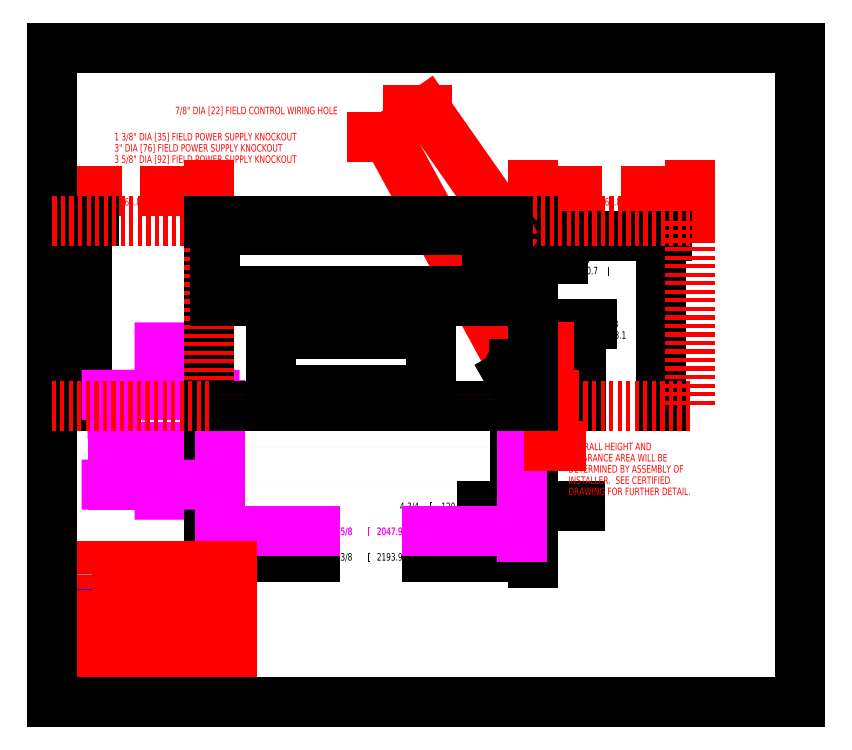
<metadata>
{"format":"dxf","ext":"dxf","renderer":"ezdxf+matplotlib","layout":"modelspace","background":"white","min_lineweight":24,"dpi":150}
</metadata>
<code>
0
SECTION
2
ENTITIES
0
DIMENSION
8
CURB-24-DIM
2
*D1
10
125.5
20
45.7
30
0
11
84.39
21
45.7
31
0
70
   128
13
44.88
23
81
33
0
14
125.5
24
80.48
34
0
0
DIMENSION
8
SERVCLRDIM
2
*D2
10
0
20
136.8
30
0
11
20.2
21
135.3
31
0
70
   128
13
42
23
128.6
33
0
14
0
24
128.4
34
0
50
180
0
DIMENSION
8
SERVCLRDIM
2
*D3
10
170.4
20
136.8
30
0
11
148.6
21
135.3
31
0
70
   128
13
128.4
23
128.8
33
0
14
170.4
24
128.7
34
0
0
DIMENSION
8
CURB-14-DIM
2
*D4
10
28.66
20
68.18
30
0
11
27.86
21
73.68
31
0
70
   128
13
44.87
23
82.18
33
0
14
44.55
24
68.19
34
0
50
270
0
DIMENSION
8
UNIT-DIM
2
*D5
10
123.6
20
52.38
30
0
11
100.6
21
52.38
31
0
70
   128
13
128.4
23
78.96
33
0
14
123.6
24
88.56
34
0
50
180
0
DIMENSION
8
UNIT-DIM
2
*D6
10
123.6
20
118.4
30
0
11
144.2
21
116.9
31
0
70
   128
13
128.4
23
122.2
33
0
14
123.6
24
124.6
34
0
50
180
0
DIMENSION
8
UNIT-DIM
2
*D7
10
139.8
20
88.56
30
0
11
151.8
21
99.69
31
0
70
   128
13
128.4
23
79.19
33
0
14
123.6
24
88.56
34
0
50
90
0
DIMENSION
8
UNIT-DIM
2
*D8
10
162.8
20
124.6
30
0
11
162
21
106.1
31
0
70
   128
13
170.5
23
79.19
33
0
14
123.6
24
124.6
34
0
50
90
0
DIMENSION
8
UNIT-DIM
2
*D9
10
9.25
20
128.6
30
0
11
8.45
21
102.4
31
0
70
   128
13
12.79
23
79.19
33
0
14
12.79
24
128.6
34
0
50
90
0
DIMENSION
8
UNIT-DIM
2
*D10
10
42
20
38.87
30
0
11
84.39
21
38.87
31
0
70
   128
13
128.4
23
77.79
33
0
14
42
24
79.19
34
0
50
180
0
DIMENSION
8
CURB-24-DIM
2
*D11
10
16.09
20
82.18
30
0
11
15.29
21
72.58
31
0
70
   128
13
42.05
23
58.19
33
0
14
44.87
24
82.18
34
0
50
90
0
DIMENSION
8
CURB-14-DIM
2
*D12
10
44.88
20
45.7
30
0
11
84.39
21
45.7
31
0
70
   128
13
125.5
23
80.94
33
0
14
44.88
24
81
34
0
50
180
0
DIMENSION
8
SERVCLRDIM
2
*D13
10
132.7
20
82.19
30
0
11
159.6
21
62.39
31
0
70
   128
13
128.5
23
79.19
33
0
14
125.5
24
82.19
34
0
50
90
0
LINE
8
NOTES
10
0
20
0
30
0
11
48
21
0
31
0
0
LINE
8
NOTES
10
0
20
0
30
0
11
0
21
36.5
31
0
0
LINE
8
NOTES
10
0
20
4
30
0
11
48
21
4
31
0
0
LINE
8
NOTES
10
0
20
4.5
30
0
11
48
21
4.5
31
0
0
LINE
8
NOTES
10
0
20
8.5
30
0
11
48
21
8.5
31
0
0
LINE
8
NOTES
10
0
20
12.5
30
0
11
48
21
12.5
31
0
0
LINE
8
NOTES
10
0
20
16.5
30
0
11
48
21
16.5
31
0
0
LINE
8
NOTES
10
0
20
20.5
30
0
11
48
21
20.5
31
0
0
LINE
8
NOTES
10
0
20
24.5
30
0
11
48
21
24.5
31
0
0
LINE
8
NOTES
10
0
20
28.5
30
0
11
48
21
28.5
31
0
0
LINE
8
NOTES
10
0
20
32.5
30
0
11
48
21
32.5
31
0
0
LINE
8
NOTES
10
0
20
36.5
30
0
11
48
21
36.5
31
0
0
LINE
8
NOTES
10
16
20
12.5
30
0
11
16
21
36.5
31
0
0
LINE
8
NOTES
10
48
20
0
30
0
11
48
21
36.5
31
0
0
TEXT
8
NOTES
10
0.8
20
1
30
0
40
2
1
VIEW: LEFT
41
0.8
0
TEXT
8
NOTES
10
0.8
20
5.5
30
0
40
2
1
FILE NAME:
41
0.8
0
TEXT
8
NOTES
10
18.4
20
5.5
30
0
40
2
1
TMP67-L-
41
0.8
0
TEXT
8
NOTES
10
17.07
20
9.5
30
0
40
2
1
LAYER KEY
41
0.8
72
     1
11
24
21
9.5
31
0
0
TEXT
8
NOTES
10
2.667
20
13.5
30
0
40
2
1
-
41
8
7
TEXTSTYLE_2
72
     1
11
8
21
13.5
31
0
0
TEXT
8
NOTES
10
16.8
20
13.5
30
0
40
2
1
UNIT
41
0.8
0
TEXT
8
NOTES
10
2.667
20
17.5
30
0
40
2
1
-
41
8
7
TEXTSTYLE_2
72
     1
11
8
21
17.5
31
0
0
TEXT
8
NOTES
10
16.8
20
17.5
30
0
40
2
1
ROOF CURB
41
0.8
0
TEXT
8
NOTES
10
2.667
20
21.5
30
0
40
2
1
-
41
8
7
TEXTSTYLE_2
72
     1
11
8
21
21.5
31
0
0
TEXT
8
NOTES
10
16.8
20
21.5
30
0
40
2
1
SERVICE CLEARANCE
41
0.8
0
TEXT
8
NOTES
10
2.667
20
25.5
30
0
40
2
1
-
41
8
7
TEXTSTYLE_2
72
     1
11
8
21
25.5
31
0
0
TEXT
8
NOTES
10
16.8
20
25.5
30
0
40
2
1
UNIT DUCTS
41
0.8
0
TEXT
8
NOTES
10
2.667
20
29.5
30
0
40
2
1
-
41
8
7
TEXTSTYLE_2
72
     1
11
8
21
29.5
31
0
0
TEXT
8
NOTES
10
16.8
20
29.5
30
0
40
2
1
CURB DUCTS
41
0.8
0
TEXT
8
NOTES
10
2.667
20
33.5
30
0
40
2
1
-
41
8
7
TEXTSTYLE_2
72
     1
11
8
21
33.5
31
0
0
TEXT
8
NOTES
10
16.8
20
33.5
30
0
40
2
1
UNIT HIDDEN
41
0.8
0
TEXT
8
NOTES
10
16.56
20
150.2
30
0
40
2
1
1 3/8" DIA [35] FIELD POWER SUPPLY KNOCKOUT
41
0.8
0
TEXT
8
NOTES
10
16.56
20
147.2
30
0
40
2
1
3" DIA [76] FIELD POWER SUPPLY KNOCKOUT
41
0.8
0
TEXT
8
NOTES
10
16.56
20
144.2
30
0
40
2
1
3 5/8" DIA [92] FIELD POWER SUPPLY KNOCKOUT
41
0.8
0
LINE
8
NOTES
10
122.8
20
90.18
30
0
11
89.57
21
151.2
31
0
0
LINE
8
NOTES
10
89.57
20
151.2
30
0
11
85.36
21
151.2
31
0
0
SOLID
8
NOTES
10
120.3
20
93.34
30
0
11
122.8
21
90.18
31
0
12
121.6
22
94.05
32
0
13
121.6
23
94.05
33
0
0
TEXT
8
NOTES
10
32.8
20
157.2
30
0
40
2
1
7/8" DIA [22] FIELD CONTROL WIRING HOLE
41
0.8
0
LINE
8
NOTES
10
123.4
20
124.9
30
0
11
100.1
21
158.2
31
0
0
LINE
8
NOTES
10
100.1
20
158.2
30
0
11
95.2
21
158.2
31
0
0
SOLID
8
NOTES
10
120.5
20
127.8
30
0
11
123.4
21
124.9
31
0
12
121.7
22
128.6
32
0
13
121.7
23
128.6
33
0
0
LINE
8
SERVCLEAR
10
0
20
79.19
30
0
11
0
21
128.6
31
0
0
LINE
8
0
10
0
20
0
30
0
11
0
21
175
31
0
0
LINE
8
0
10
0
20
0
30
0
11
200
21
0
31
0
0
LINE
8
UNIT-SOL
10
42
20
79.19
30
0
11
42
21
128.6
31
0
0
LINE
8
SERVCLEAR
10
42
20
79.19
30
0
11
42
21
128.6
31
0
0
POLYLINE
8
CURB-24
66
     1
10
0
20
0
30
0
40
0.009843
41
0.009843
0
VERTEX
8
CURB-24
10
44.88
20
81
30
0
0
VERTEX
8
CURB-24
10
44.87
20
82.18
30
0
0
SEQEND
8
CURB-24
0
POLYLINE
8
CURB-14
66
     1
10
0
20
0
30
0
40
0.009843
41
0.009843
0
VERTEX
8
CURB-14
10
44.88
20
81
30
0
0
VERTEX
8
CURB-14
10
44.87
20
82.18
30
0
0
SEQEND
8
CURB-14
0
POLYLINE
8
CURB-24
66
     1
10
0
20
0
30
0
40
0.01181
41
0.01181
0
VERTEX
8
CURB-24
10
46.63
20
79.19
30
0
0
VERTEX
8
CURB-24
10
46.63
20
58.19
30
0
0
SEQEND
8
CURB-24
0
POLYLINE
8
CURB-14
66
     1
10
0
20
0
30
0
40
0.01181
41
0.01181
0
VERTEX
8
CURB-14
10
46.63
20
79.19
30
0
0
VERTEX
8
CURB-14
10
46.63
20
68.19
30
0
0
SEQEND
8
CURB-14
0
LINE
8
HOODS
10
43.38
20
126.3
30
0
11
43.38
21
107.2
31
0
0
POLYLINE
8
CURB-14
66
     1
10
0
20
0
30
0
40
0.009843
41
0.009843
0
VERTEX
8
CURB-14
10
46.63
20
79.19
30
0
0
VERTEX
8
CURB-14
10
46.63
20
81.04
30
0
0
SEQEND
8
CURB-14
0
POLYLINE
8
CURB-24
66
     1
10
0
20
0
30
0
40
0.009843
41
0.009843
0
VERTEX
8
CURB-24
10
46.63
20
79.19
30
0
0
VERTEX
8
CURB-24
10
46.63
20
81.04
30
0
0
SEQEND
8
CURB-24
0
LINE
8
HOODS
10
58.5
20
83.41
30
0
11
58.5
21
106.7
31
0
0
POLYLINE
8
CURB-24
66
     1
10
0
20
0
30
0
40
0.009843
41
0.009843
0
VERTEX
8
CURB-24
10
43.53
20
58.19
30
0
0
VERTEX
8
CURB-24
10
126.7
20
58.19
30
0
0
SEQEND
8
CURB-24
0
POLYLINE
8
CURB-14
66
     1
10
0
20
0
30
0
40
0.009843
41
0.009843
0
VERTEX
8
CURB-14
10
43.53
20
68.19
30
0
0
VERTEX
8
CURB-14
10
126.7
20
68.19
30
0
0
SEQEND
8
CURB-14
0
LINE
8
SERVCLEAR
10
170.5
20
79.19
30
0
11
128.4
21
79.19
31
0
0
LINE
8
UNIT-SOL
10
128.4
20
79.19
30
0
11
42
21
79.19
31
0
0
LINE
8
SERVCLEAR
10
42
20
79.19
30
0
11
0
21
79.19
31
0
0
POLYLINE
8
CURB-24
66
     1
10
0
20
0
30
0
40
0.009843
41
0.009843
0
VERTEX
8
CURB-24
10
125.5
20
80.94
30
0
0
VERTEX
8
CURB-24
10
44.88
20
81
30
0
0
SEQEND
8
CURB-24
0
POLYLINE
8
CURB-14
66
     1
10
0
20
0
30
0
40
0.009843
41
0.009843
0
VERTEX
8
CURB-14
10
125.5
20
80.94
30
0
0
VERTEX
8
CURB-14
10
44.88
20
81
30
0
0
SEQEND
8
CURB-14
0
POLYLINE
8
CURB-24
66
     1
10
0
20
0
30
0
40
0.009843
41
0.009843
0
VERTEX
8
CURB-24
10
44.87
20
82.18
30
0
0
VERTEX
8
CURB-24
10
125.5
20
82.19
30
0
0
SEQEND
8
CURB-24
0
POLYLINE
8
CURB-14
66
     1
10
0
20
0
30
0
40
0.009843
41
0.009843
0
VERTEX
8
CURB-14
10
44.87
20
82.18
30
0
0
VERTEX
8
CURB-14
10
125.5
20
82.19
30
0
0
SEQEND
8
CURB-14
0
LINE
8
HOODS
10
101.2
20
83.41
30
0
11
58.5
21
83.41
31
0
0
LINE
8
HOODS
10
101.2
20
83.41
30
0
11
101.2
21
106.7
31
0
0
LINE
8
UNIT-SOL
10
122.3
20
87.94
30
0
11
122
21
87.78
31
0
0
LINE
8
UNIT-SOL
10
122.4
20
87.69
30
0
11
122.1
21
87.53
31
0
0
LINE
8
HOODS
10
58.54
20
98.44
30
0
11
101.1
21
98.44
31
0
0
LINE
8
UNIT-SOL
10
124.8
20
87.69
30
0
11
125.1
21
87.53
31
0
0
LINE
8
UNIT-SOL
10
125
20
87.94
30
0
11
125.3
21
87.78
31
0
0
LINE
8
HOODS
10
116.3
20
107.2
30
0
11
116.3
21
126.3
31
0
0
LINE
8
HOODS
10
101.2
20
106.7
30
0
11
58.5
21
106.7
31
0
0
LINE
8
HOODS
10
116.3
20
107.2
30
0
11
43.38
21
107.2
31
0
0
LINE
8
HOODS
10
43.38
20
109.8
30
0
11
116.3
21
109.8
31
0
0
LINE
8
UNIT-SOL
10
123.5
20
90.36
30
0
11
123.5
21
90.05
31
0
0
POLYLINE
8
CURB-24
66
     1
10
0
20
0
30
0
40
0.01181
41
0.01181
0
VERTEX
8
CURB-24
10
123.7
20
79.19
30
0
0
VERTEX
8
CURB-24
10
123.7
20
58.19
30
0
0
SEQEND
8
CURB-24
0
POLYLINE
8
CURB-14
66
     1
10
0
20
0
30
0
40
0.01181
41
0.01181
0
VERTEX
8
CURB-14
10
123.7
20
79.19
30
0
0
VERTEX
8
CURB-14
10
123.7
20
68.19
30
0
0
SEQEND
8
CURB-14
0
POLYLINE
8
CURB-14
66
     1
10
0
20
0
30
0
40
0.009843
41
0.009843
0
VERTEX
8
CURB-14
10
123.7
20
79.19
30
0
0
VERTEX
8
CURB-14
10
123.7
20
81.04
30
0
0
SEQEND
8
CURB-14
0
POLYLINE
8
CURB-24
66
     1
10
0
20
0
30
0
40
0.009843
41
0.009843
0
VERTEX
8
CURB-24
10
123.7
20
79.19
30
0
0
VERTEX
8
CURB-24
10
123.7
20
81.04
30
0
0
SEQEND
8
CURB-24
0
LINE
8
UNIT-SOL
10
123.8
20
90.36
30
0
11
123.8
21
90.05
31
0
0
POLYLINE
8
CURB-24
66
     1
10
0
20
0
30
0
40
0.009843
41
0.009843
0
VERTEX
8
CURB-24
10
125.5
20
82.19
30
0
0
VERTEX
8
CURB-24
10
125.5
20
80.94
30
0
0
SEQEND
8
CURB-24
0
POLYLINE
8
CURB-14
66
     1
10
0
20
0
30
0
40
0.009843
41
0.009843
0
VERTEX
8
CURB-14
10
125.5
20
82.19
30
0
0
VERTEX
8
CURB-14
10
125.5
20
80.94
30
0
0
SEQEND
8
CURB-14
0
LINE
8
SERVCLEAR
10
128.4
20
128.6
30
0
11
128.4
21
79.19
31
0
0
LINE
8
UNIT-SOL
10
128.4
20
128.6
30
0
11
128.4
21
79.19
31
0
0
LINE
8
HOODS
10
43.38
20
126.3
30
0
11
116.3
21
126.3
31
0
0
LINE
8
SERVCLEAR
10
0
20
128.6
30
0
11
42
21
128.6
31
0
0
LINE
8
UNIT-SOL
10
42
20
128.6
30
0
11
128.4
21
128.6
31
0
0
LINE
8
SERVCLEAR
10
128.4
20
128.6
30
0
11
170.5
21
128.6
31
0
0
LINE
8
SERVCLEAR
10
170.4
20
128.6
30
0
11
170.4
21
79.19
31
0
0
LINE
8
0
10
0
20
175
30
0
11
200
21
175
31
0
0
LINE
8
0
10
200
20
0
30
0
11
200
21
175
31
0
0
CIRCLE
8
UNIT-SOL
10
123.6
20
88.56
30
0
40
1.809
0
CIRCLE
8
UNIT-SOL
10
123.6
20
88.56
30
0
40
1.499
0
CIRCLE
8
UNIT-SOL
10
123.6
20
88.56
30
0
40
0.6796
0
CIRCLE
8
UNIT-SOL
10
123.6
20
124.6
30
0
40
0.4408
0
ENDSEC
0
EOF

</code>
